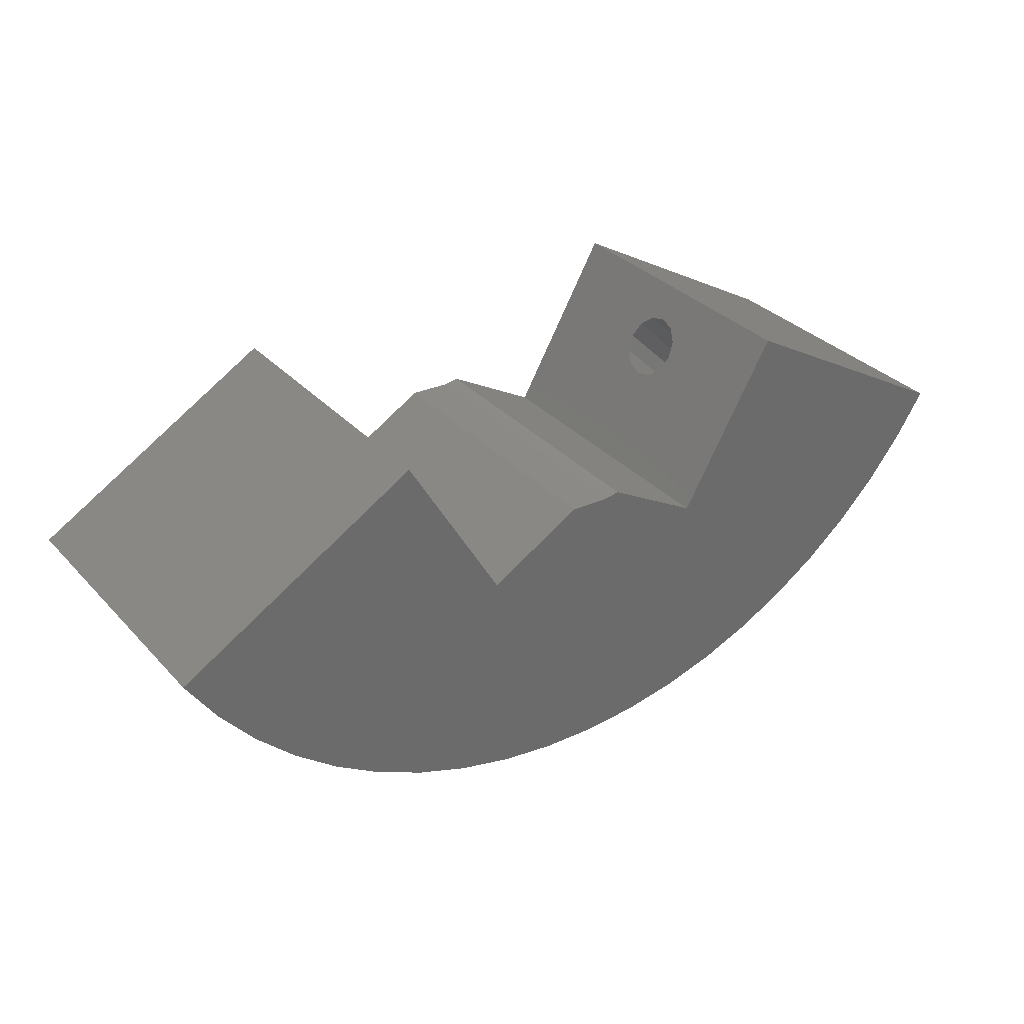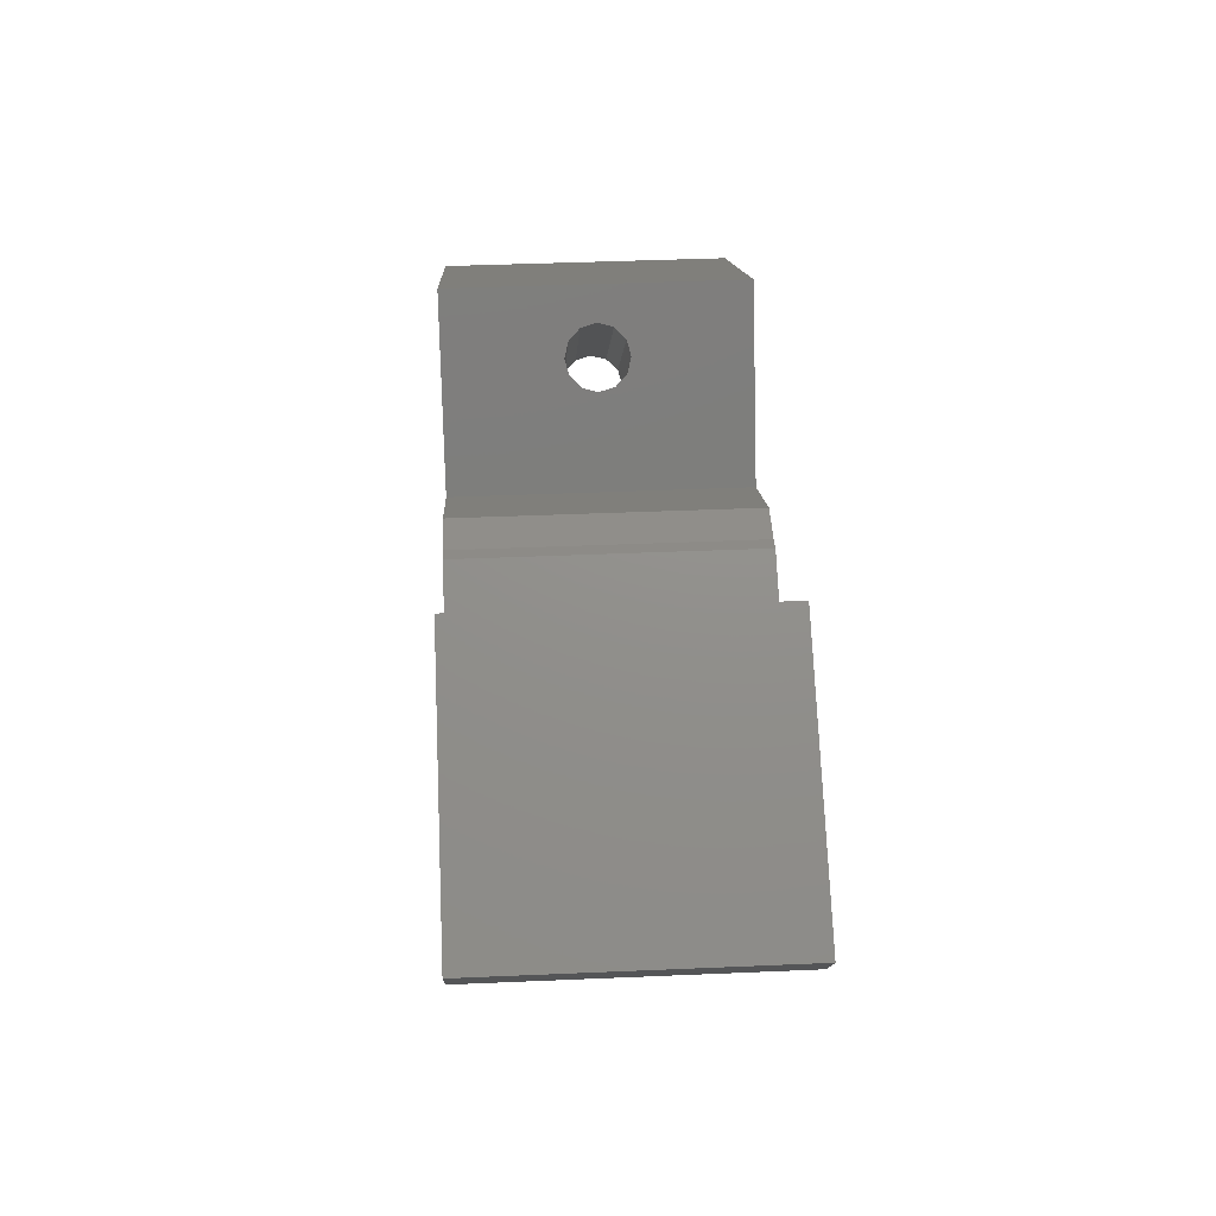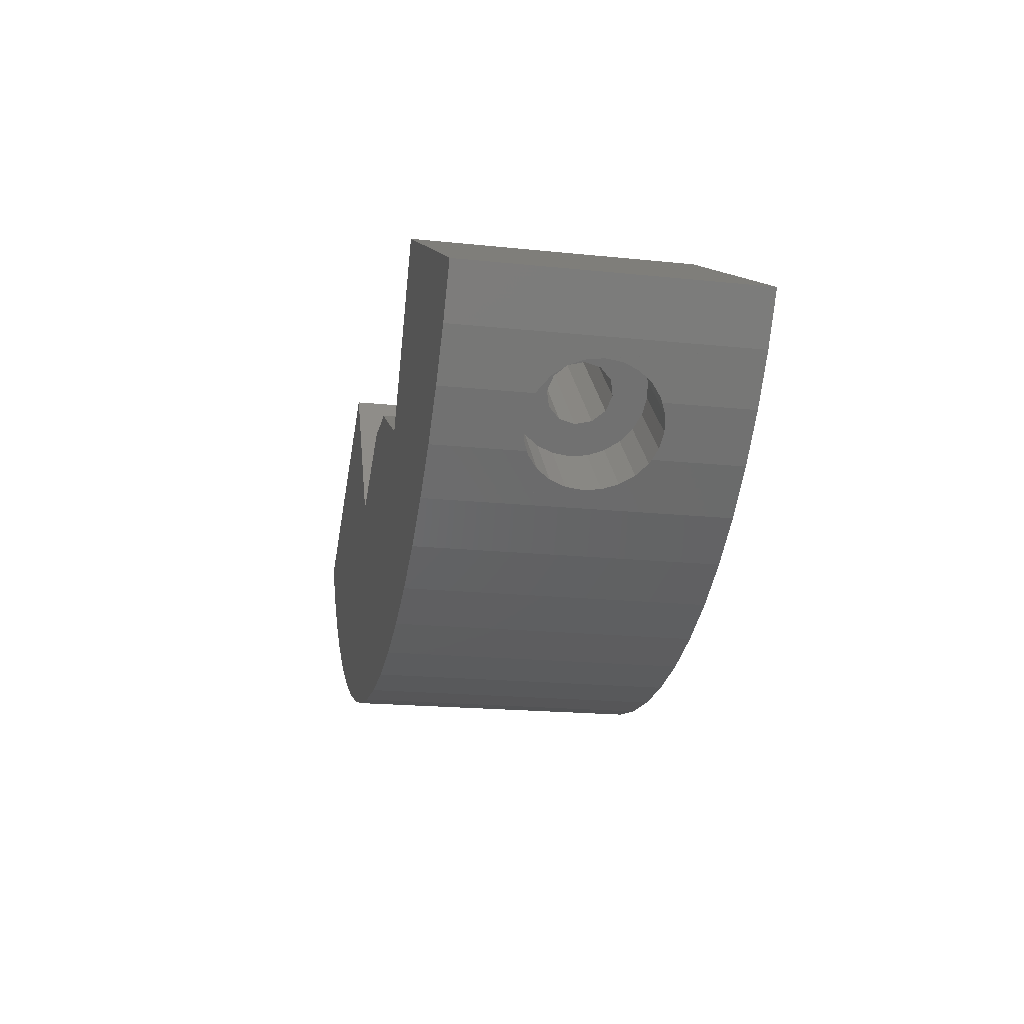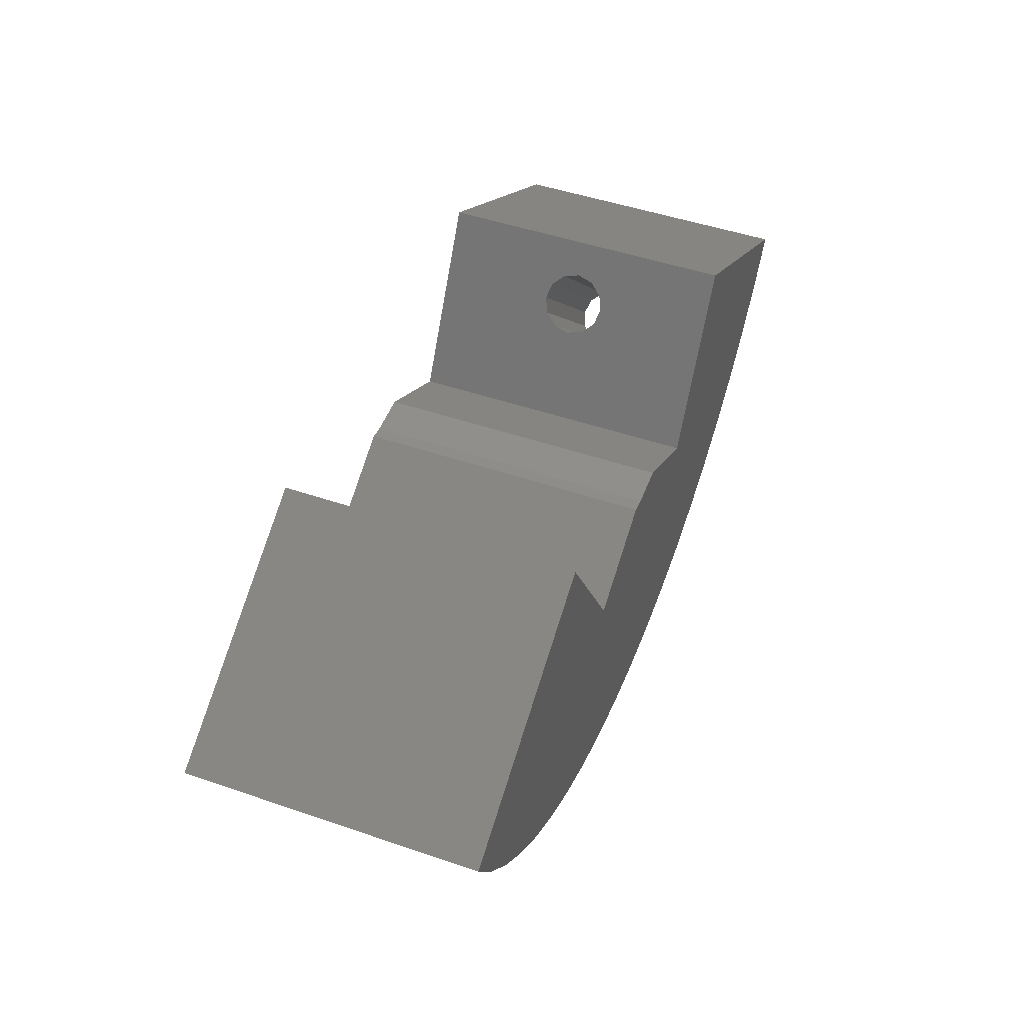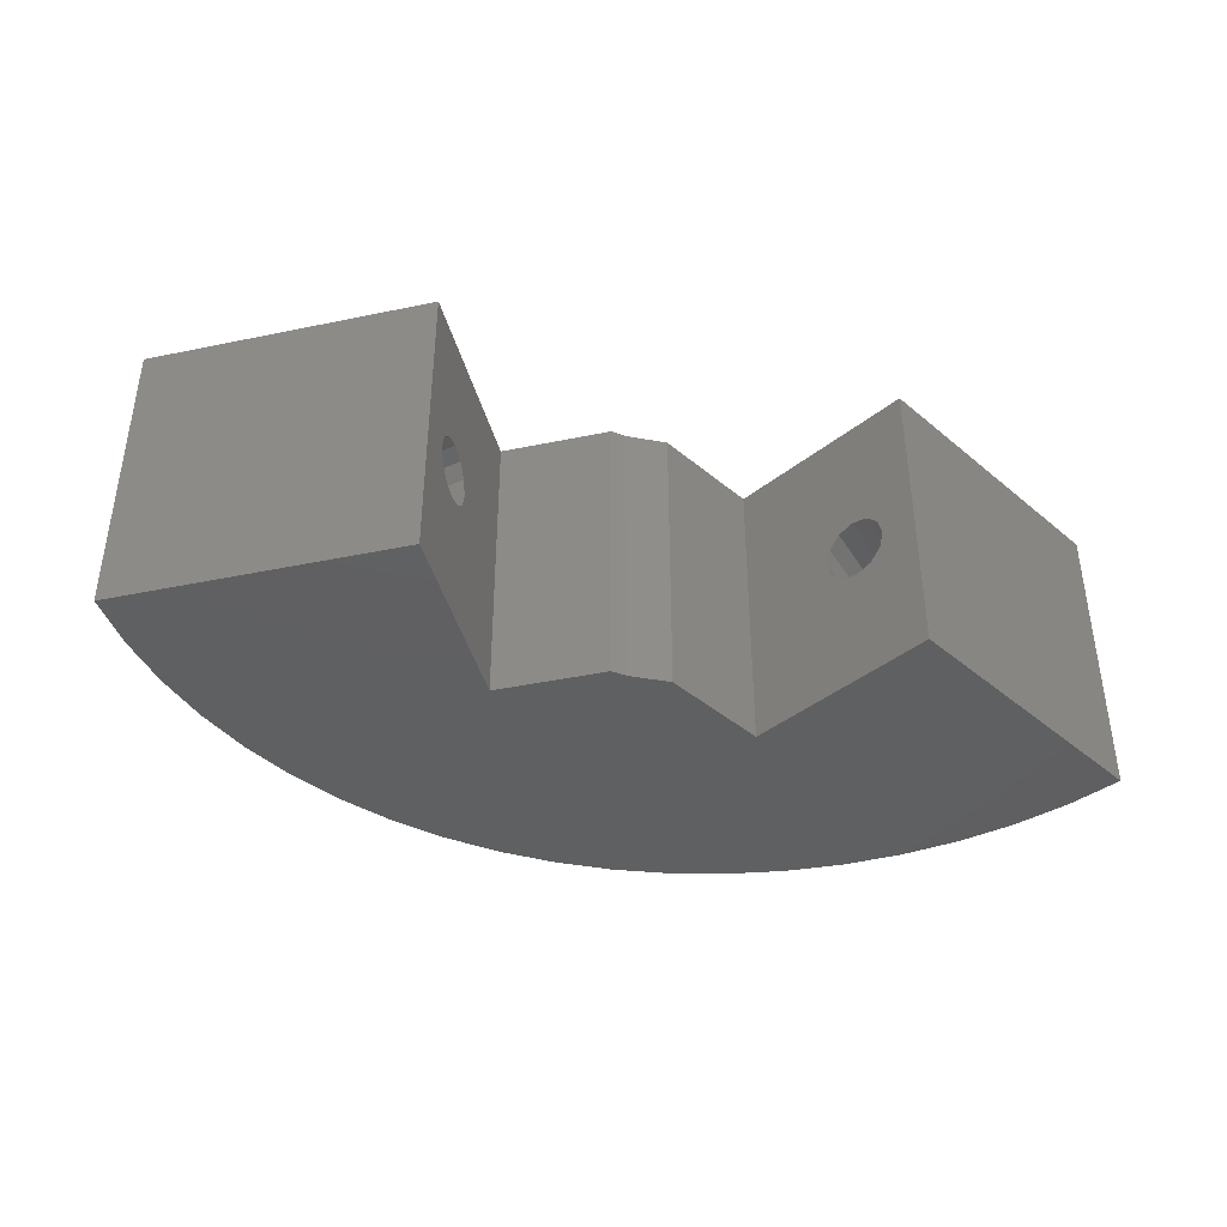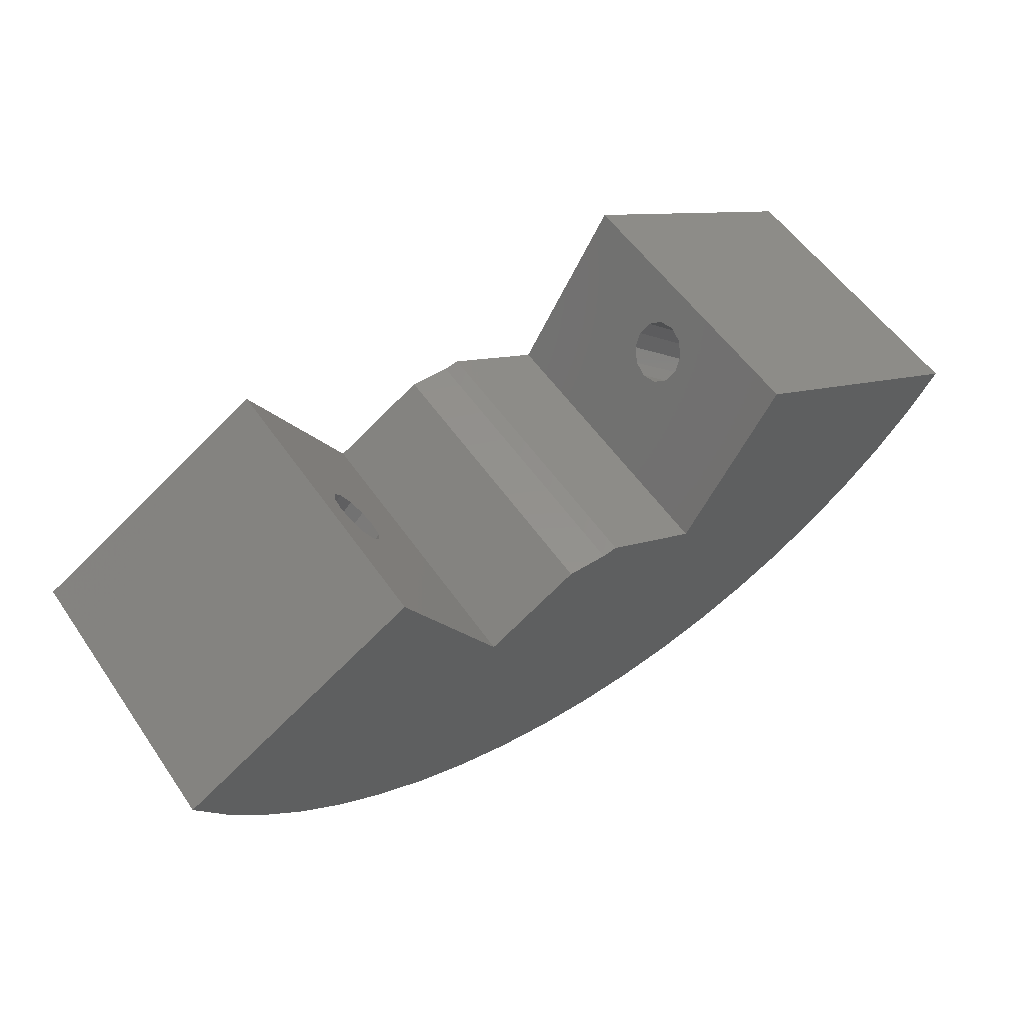
<metadata>
{"format":"stl","ext":"stl","renderer":"f3d","projection":"perspective","resolution":1024,"background":"white","views":[{"elev":32.8,"azim":-35.4,"up":"+Y"},{"elev":42.9,"azim":87.1,"up":"+Y"},{"elev":-18.9,"azim":78.8,"up":"+Y"},{"elev":48.1,"azim":111.0,"up":"+Y"},{"elev":-40.6,"azim":164.3,"up":"+Z"},{"elev":55.9,"azim":-34.3,"up":"+Y"}]}
</metadata>
<code>
# stl→obj: 208 verts, 420 faces
v -23.82 -13.75 0
v -11.26 -6.5 0
v -22.25 -16.16 0
v -6.258 -15.16 0
v -1.432 -12.37 0
v 0.6542 -12.48 0
v 1.413 -12.36 0
v 6.258 -15.16 0
v 11.26 -6.5 0
v 23.82 -13.75 0
v 22.25 -16.16 0
v 20.44 -18.4 0
v 18.4 -20.44 0
v 16.16 -22.25 0
v 13.75 -23.82 0
v 11.19 -25.12 0
v 8.498 -26.15 0
v 5.718 -26.9 0
v 2.875 -27.35 0
v 0 -27.5 0
v -2.875 -27.35 0
v -5.718 -26.9 0
v -8.498 -26.15 0
v -11.19 -25.12 0
v -13.75 -23.82 0
v -16.16 -22.25 0
v -18.4 -20.44 0
v -20.44 -18.4 0
v -11.26 -6.5 15
v -23.82 -13.75 15
v -22.25 -16.16 15
v -20.57 -18.24 4.642
v -20.44 -18.4 4.555
v -21 -17.7 5.167
v -21.33 -17.29 5.85
v -21.54 -17.03 6.646
v -21.61 -16.95 7.5
v -21.54 -17.03 8.354
v -21.33 -17.29 9.15
v -21 -17.7 9.833
v -20.57 -18.24 10.36
v -20.44 -18.4 10.45
v -20.44 -18.4 15
v -20.02 -18.81 4.312
v -18.4 -20.44 4.555
v -18.81 -20.02 4.312
v -19.42 -19.42 4.2
v -16.95 -21.61 7.5
v -17.03 -21.54 6.646
v -18.24 -20.57 4.642
v -18.4 -20.44 15
v -18.4 -20.44 10.45
v -16.16 -22.25 15
v -18.24 -20.57 10.36
v -17.7 -21 9.833
v -17.03 -21.54 8.354
v -17.29 -21.33 9.15
v -17.29 -21.33 5.85
v -17.7 -21 5.167
v -13.75 -23.82 15
v -11.19 -25.12 15
v -8.498 -26.15 15
v -5.718 -26.9 15
v -2.875 -27.35 15
v 0 -27.5 15
v 2.875 -27.35 15
v 5.718 -26.9 15
v 8.498 -26.15 15
v 11.19 -25.12 15
v 13.75 -23.82 15
v 16.16 -22.25 15
v 17.29 -21.33 5.85
v 17.29 -21.33 9.15
v 17.7 -21 9.833
v 18.4 -20.44 4.555
v 18.24 -20.57 4.642
v 17.7 -21 5.167
v 17.03 -21.54 6.646
v 17.03 -21.54 8.354
v 16.95 -21.61 7.5
v 18.24 -20.57 10.36
v 18.4 -20.44 10.45
v 18.4 -20.44 15
v 18.81 -20.02 4.312
v 20.44 -18.4 4.555
v 20.02 -18.81 4.312
v 19.42 -19.42 4.2
v 21.61 -16.95 7.5
v 21.54 -17.03 6.646
v 20.57 -18.24 4.642
v 20.44 -18.4 15
v 20.44 -18.4 10.45
v 22.25 -16.16 15
v 20.57 -18.24 10.36
v 21 -17.7 9.833
v 21.54 -17.03 8.354
v 21.33 -17.29 9.15
v 21.33 -17.29 5.85
v 21 -17.7 5.167
v 23.82 -13.75 15
v 11.26 -6.5 15
v 10.23 -8.274 8.3
v 10.34 -8.082 7.5
v 8.799 -10.76 6.7
v 9.103 -10.23 6.114
v 6.258 -15.16 15
v 9.517 -9.517 5.9
v 9.931 -8.799 6.114
v 10.23 -8.274 6.7
v 9.931 -8.799 8.886
v 8.688 -10.95 7.5
v 8.799 -10.76 8.3
v 9.517 -9.517 9.1
v 9.103 -10.23 8.886
v 1.413 -12.36 15
v 0.6542 -12.48 15
v -1.432 -12.37 15
v -6.258 -15.16 15
v -8.688 -10.95 7.5
v -8.799 -10.76 6.7
v -9.931 -8.799 6.114
v -10.23 -8.274 6.7
v -9.517 -9.517 9.1
v -9.931 -8.799 8.886
v -9.517 -9.517 5.9
v -9.103 -10.23 6.114
v -8.799 -10.76 8.3
v -9.103 -10.23 8.886
v -10.23 -8.274 8.3
v -10.34 -8.082 7.5
v -18.81 -20.02 10.69
v -20.02 -18.81 10.69
v -19.42 -19.42 10.8
v -17.22 -16.01 10.69
v -17.78 -15.45 10.36
v -18.27 -14.97 9.833
v -18.64 -14.6 9.15
v -18.87 -14.36 8.354
v -18.95 -14.28 7.5
v -18.87 -14.36 6.646
v -18.64 -14.6 5.85
v -18.27 -14.97 5.167
v -17.78 -15.45 4.642
v -17.22 -16.01 4.312
v -16.62 -16.62 4.2
v -16.01 -17.22 4.312
v -15.45 -17.78 4.642
v -14.97 -18.27 5.167
v -14.6 -18.64 5.85
v -14.36 -18.87 6.646
v -14.28 -18.95 7.5
v -14.36 -18.87 8.354
v -14.6 -18.64 9.15
v -14.97 -18.27 9.833
v -15.45 -17.78 10.36
v -16.01 -17.22 10.69
v 20.02 -18.81 10.69
v 18.81 -20.02 10.69
v 19.42 -19.42 10.8
v 16.01 -17.22 10.69
v 15.45 -17.78 10.36
v 14.97 -18.27 9.833
v 14.6 -18.64 9.15
v 14.36 -18.87 8.354
v 14.28 -18.95 7.5
v 14.36 -18.87 6.646
v 14.6 -18.64 5.85
v 14.97 -18.27 5.167
v 15.45 -17.78 4.642
v 16.01 -17.22 4.312
v 16.62 -16.62 4.2
v 17.22 -16.01 4.312
v 17.78 -15.45 4.642
v 18.27 -14.97 5.167
v 18.64 -14.6 5.85
v 18.87 -14.36 6.646
v 18.95 -14.28 7.5
v 18.87 -14.36 8.354
v 18.64 -14.6 9.15
v 18.27 -14.97 9.833
v 17.78 -15.45 10.36
v 17.22 -16.01 10.69
v 15.64 -17.6 6.7
v 16.05 -17.18 6.114
v 15.49 -17.75 7.5
v 15.64 -17.6 8.3
v 16.05 -17.18 8.886
v 16.62 -16.62 9.1
v 17.18 -16.05 8.886
v 17.6 -15.64 8.3
v 17.75 -15.49 7.5
v 17.6 -15.64 6.7
v 17.18 -16.05 6.114
v 16.62 -16.62 5.9
v -17.18 -16.05 6.114
v -17.6 -15.64 6.7
v -17.75 -15.49 7.5
v -17.6 -15.64 8.3
v -17.18 -16.05 8.886
v -16.62 -16.62 9.1
v -16.05 -17.18 8.886
v -15.64 -17.6 8.3
v -15.49 -17.75 7.5
v -15.64 -17.6 6.7
v -16.05 -17.18 6.114
v -16.62 -16.62 5.9
v -16.62 -16.62 10.8
v 16.62 -16.62 10.8
f 1 2 3
f 3 2 4
f 4 5 6
f 6 7 4
f 4 7 8
f 4 8 3
f 8 9 10
f 8 10 11
f 8 11 3
f 3 11 12
f 3 12 13
f 3 13 14
f 3 14 15
f 3 15 16
f 3 16 17
f 3 17 18
f 3 18 19
f 3 19 20
f 3 20 21
f 3 21 22
f 3 22 23
f 3 23 24
f 3 24 25
f 3 25 26
f 3 26 27
f 3 27 28
f 29 2 30
f 30 2 1
f 1 3 30
f 30 3 31
f 32 28 33
f 34 28 32
f 3 28 35
f 3 35 36
f 3 36 31
f 36 37 31
f 38 31 37
f 39 31 38
f 40 31 39
f 31 40 41
f 41 42 31
f 31 42 43
f 35 28 34
f 33 28 27
f 44 33 27
f 45 46 27
f 46 47 27
f 47 44 27
f 45 27 26
f 48 49 26
f 50 45 26
f 51 52 53
f 52 54 53
f 54 55 53
f 53 56 26
f 53 57 56
f 56 48 26
f 49 58 26
f 58 59 26
f 59 50 26
f 55 57 53
f 53 26 25
f 60 53 25
f 60 25 24
f 61 60 24
f 61 24 23
f 62 61 23
f 62 23 22
f 63 62 22
f 63 22 21
f 64 63 21
f 64 21 20
f 65 64 20
f 65 20 19
f 66 65 19
f 66 19 18
f 67 66 18
f 67 18 17
f 68 67 17
f 68 17 16
f 69 68 16
f 69 16 15
f 70 69 15
f 70 15 14
f 71 70 14
f 72 14 13
f 73 74 71
f 75 76 13
f 76 77 13
f 78 14 72
f 71 14 78
f 79 73 71
f 71 78 80
f 80 79 71
f 81 71 74
f 82 71 81
f 83 71 82
f 77 72 13
f 75 13 12
f 84 75 12
f 85 86 12
f 86 87 12
f 87 84 12
f 85 12 11
f 88 89 11
f 90 85 11
f 91 92 93
f 92 94 93
f 94 95 93
f 93 96 11
f 93 97 96
f 96 88 11
f 89 98 11
f 98 99 11
f 99 90 11
f 95 97 93
f 93 11 10
f 100 93 10
f 100 10 101
f 101 10 9
f 102 101 103
f 104 9 8
f 105 9 104
f 106 104 8
f 107 9 105
f 108 9 107
f 109 9 108
f 103 9 109
f 101 9 103
f 110 101 102
f 111 106 112
f 101 110 106
f 110 113 106
f 113 114 106
f 114 112 106
f 104 106 111
f 106 8 115
f 115 8 7
f 115 7 116
f 116 7 6
f 116 6 117
f 117 6 5
f 117 5 118
f 118 5 4
f 119 118 4
f 120 119 4
f 2 121 4
f 2 122 121
f 123 124 29
f 125 126 4
f 126 120 4
f 127 118 119
f 29 118 127
f 29 127 128
f 124 129 29
f 129 130 29
f 2 130 122
f 2 29 130
f 121 125 4
f 128 123 29
f 29 30 31
f 51 29 43
f 43 29 31
f 53 29 51
f 60 29 53
f 61 29 60
f 62 29 61
f 63 29 62
f 64 29 63
f 65 29 64
f 118 29 65
f 117 69 70
f 115 116 106
f 117 66 67
f 117 118 66
f 83 106 71
f 117 68 69
f 117 67 68
f 106 116 71
f 71 117 70
f 66 118 65
f 116 117 71
f 101 93 100
f 101 91 93
f 101 83 91
f 101 106 83
f 131 52 43
f 43 42 132
f 133 43 132
f 133 131 43
f 52 51 43
f 134 132 135
f 135 132 42
f 135 42 41
f 135 41 136
f 136 41 40
f 136 40 137
f 137 40 39
f 138 137 39
f 38 138 39
f 139 138 38
f 37 139 38
f 36 140 139
f 37 36 139
f 35 141 140
f 36 35 140
f 34 142 141
f 35 34 141
f 32 143 142
f 34 32 142
f 33 44 144
f 32 33 143
f 143 33 144
f 47 145 144
f 44 47 144
f 46 146 145
f 47 46 145
f 45 50 147
f 46 45 146
f 146 45 147
f 59 148 147
f 50 59 147
f 58 149 148
f 59 58 148
f 150 149 49
f 49 149 58
f 151 150 48
f 48 150 49
f 151 48 152
f 152 48 56
f 152 56 153
f 153 56 57
f 153 57 154
f 154 57 55
f 154 55 155
f 155 55 54
f 155 54 156
f 156 54 52
f 156 52 131
f 157 92 83
f 83 82 158
f 159 83 158
f 159 157 83
f 92 91 83
f 158 82 160
f 160 82 81
f 160 81 161
f 81 74 161
f 161 74 162
f 74 73 162
f 162 73 163
f 163 73 79
f 164 163 79
f 79 80 164
f 164 80 165
f 78 166 80
f 80 166 165
f 72 167 78
f 78 167 166
f 72 77 168
f 167 72 168
f 77 76 169
f 168 77 169
f 76 75 84
f 169 76 170
f 170 76 84
f 84 87 171
f 170 84 171
f 87 86 172
f 171 87 172
f 86 85 90
f 172 86 173
f 173 86 90
f 90 99 174
f 173 90 174
f 99 98 175
f 174 99 175
f 89 176 98
f 98 176 175
f 89 88 177
f 176 89 177
f 177 88 96
f 178 177 96
f 178 96 97
f 179 178 97
f 97 95 179
f 179 95 180
f 95 94 180
f 180 94 181
f 94 92 181
f 181 92 157
f 181 157 182
f 183 184 105
f 104 183 105
f 183 104 185
f 185 104 111
f 186 185 112
f 112 185 111
f 187 186 114
f 114 186 112
f 188 187 113
f 113 187 114
f 189 188 110
f 110 188 113
f 190 189 102
f 102 189 110
f 103 191 190
f 102 103 190
f 192 191 103
f 109 192 103
f 193 192 109
f 108 193 109
f 194 193 108
f 107 194 108
f 184 194 107
f 105 184 107
f 195 121 122
f 196 195 122
f 196 122 130
f 197 196 130
f 130 129 198
f 197 130 198
f 124 199 129
f 129 199 198
f 123 200 124
f 124 200 199
f 128 201 123
f 123 201 200
f 127 202 128
f 128 202 201
f 119 203 127
f 127 203 202
f 119 120 203
f 203 120 204
f 204 120 126
f 205 204 126
f 205 126 125
f 206 205 125
f 206 125 121
f 195 206 121
f 156 131 207
f 207 131 133
f 207 133 134
f 134 133 132
f 141 142 140
f 140 142 143
f 140 143 144
f 140 144 145
f 140 145 146
f 140 146 147
f 140 147 148
f 205 148 149
f 204 150 151
f 203 151 152
f 202 152 153
f 201 153 154
f 199 155 156
f 140 156 207
f 140 207 134
f 140 134 135
f 140 135 136
f 140 136 137
f 140 137 138
f 140 138 139
f 198 140 197
f 201 154 155
f 140 198 156
f 201 155 200
f 198 199 156
f 200 155 199
f 202 153 201
f 205 149 150
f 206 148 205
f 196 140 195
f 140 148 206
f 140 206 195
f 197 140 196
f 205 150 204
f 204 151 203
f 203 152 202
f 157 159 182
f 182 159 208
f 159 158 208
f 208 158 160
f 166 167 168
f 170 166 169
f 169 166 168
f 171 166 170
f 172 166 171
f 173 166 172
f 174 166 173
f 194 166 174
f 184 183 166
f 192 193 175
f 190 191 178
f 189 190 179
f 187 188 181
f 208 166 182
f 160 166 208
f 161 166 160
f 162 166 161
f 163 166 162
f 164 166 163
f 165 166 164
f 188 189 180
f 182 166 186
f 182 187 181
f 182 186 187
f 180 189 179
f 179 190 178
f 178 191 177
f 177 192 176
f 175 193 174
f 193 194 174
f 184 166 194
f 183 185 166
f 192 175 176
f 191 192 177
f 188 180 181
f 185 186 166

</code>
